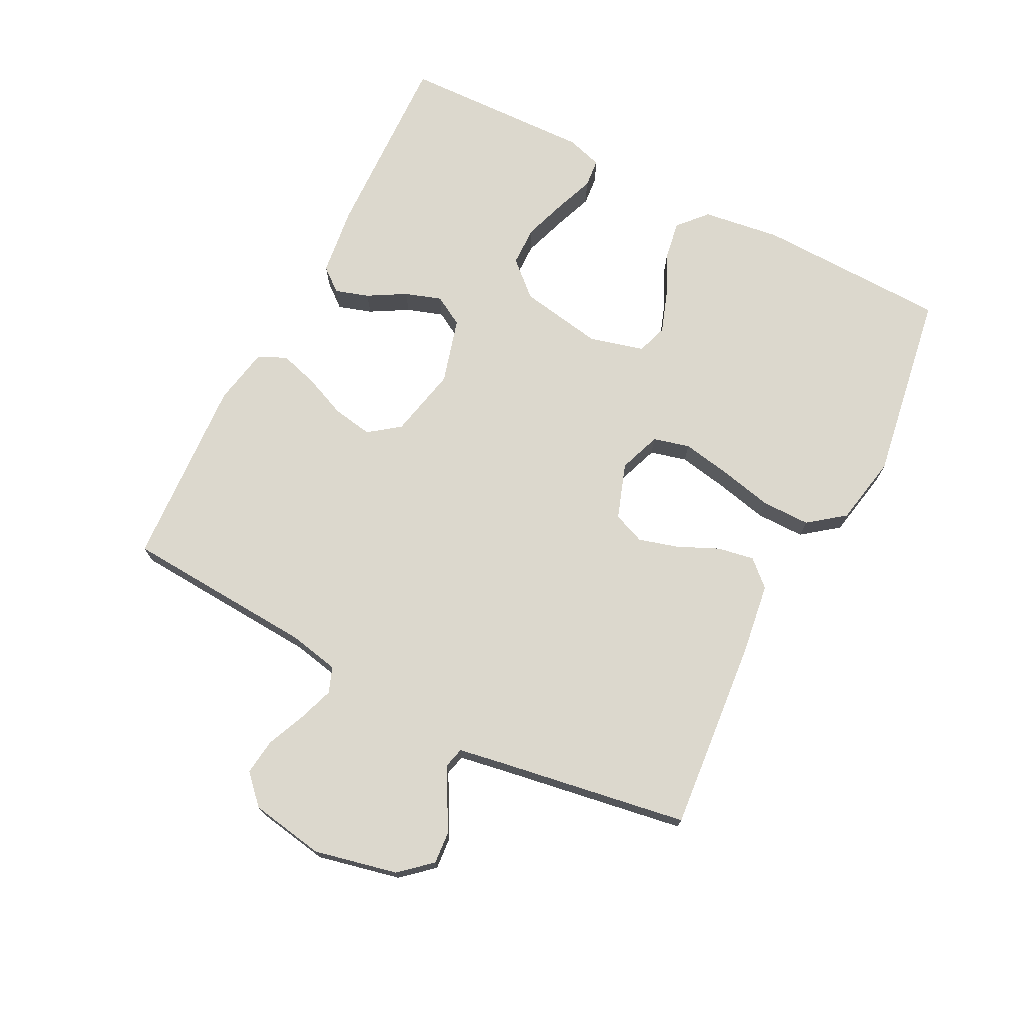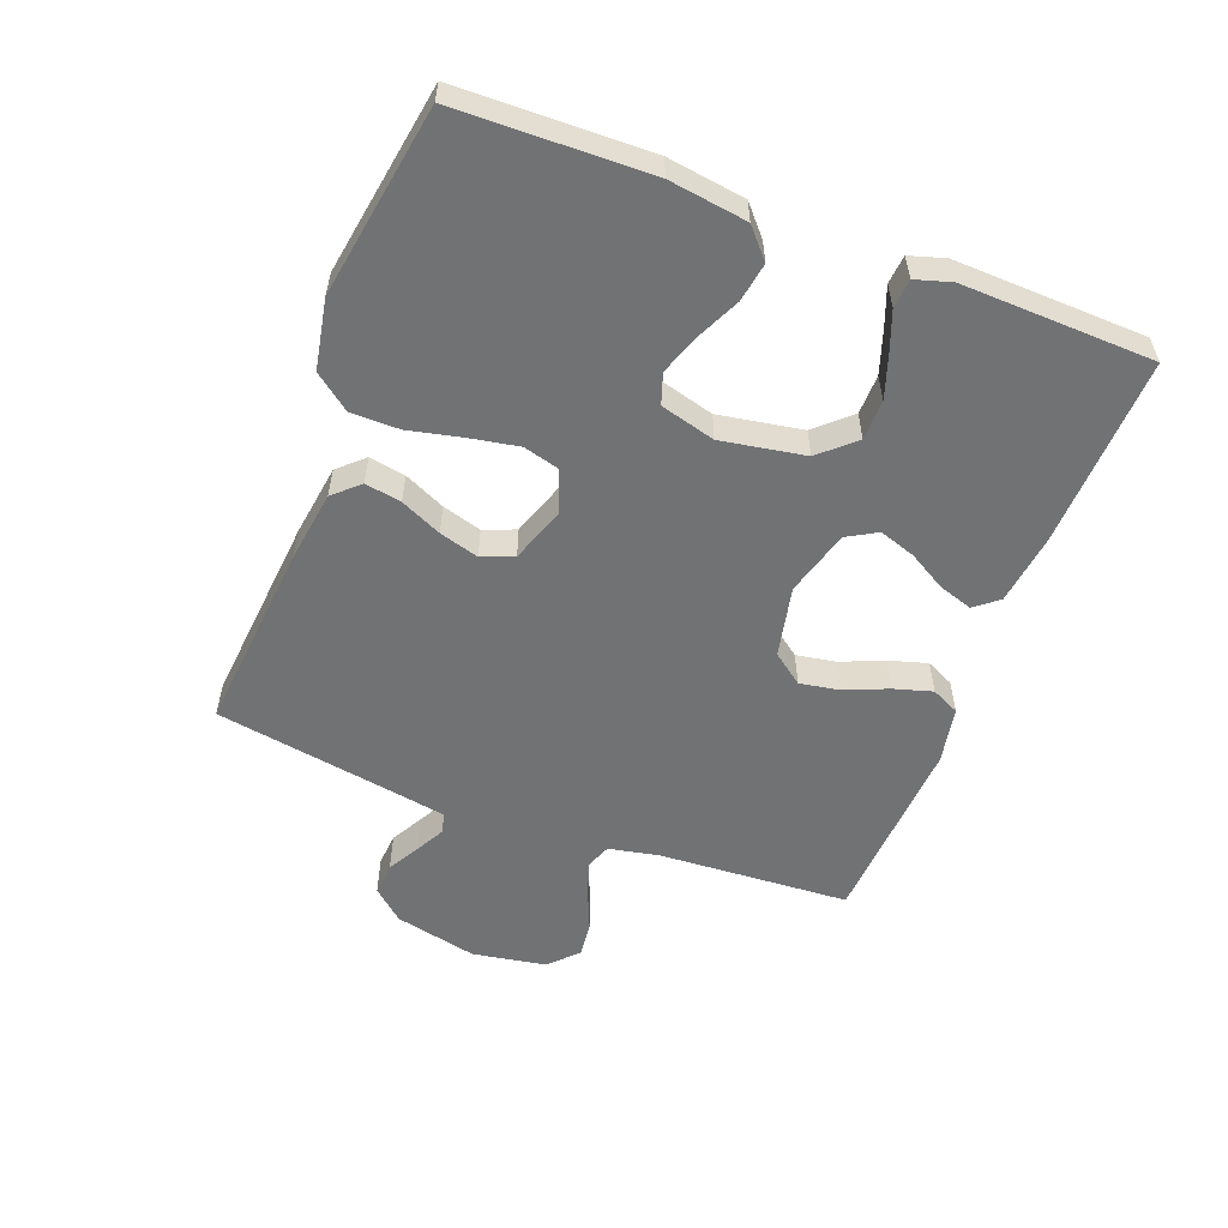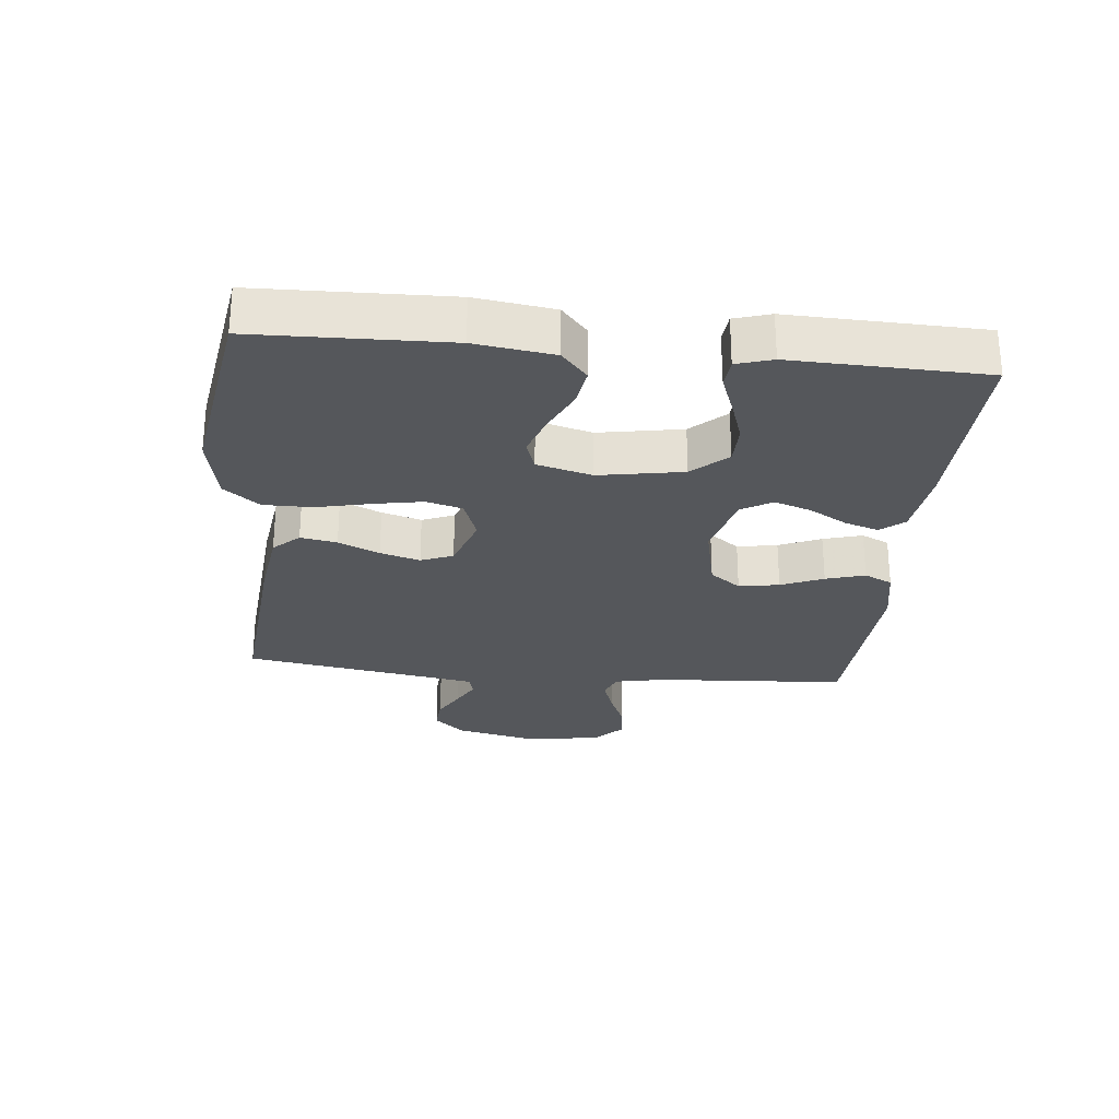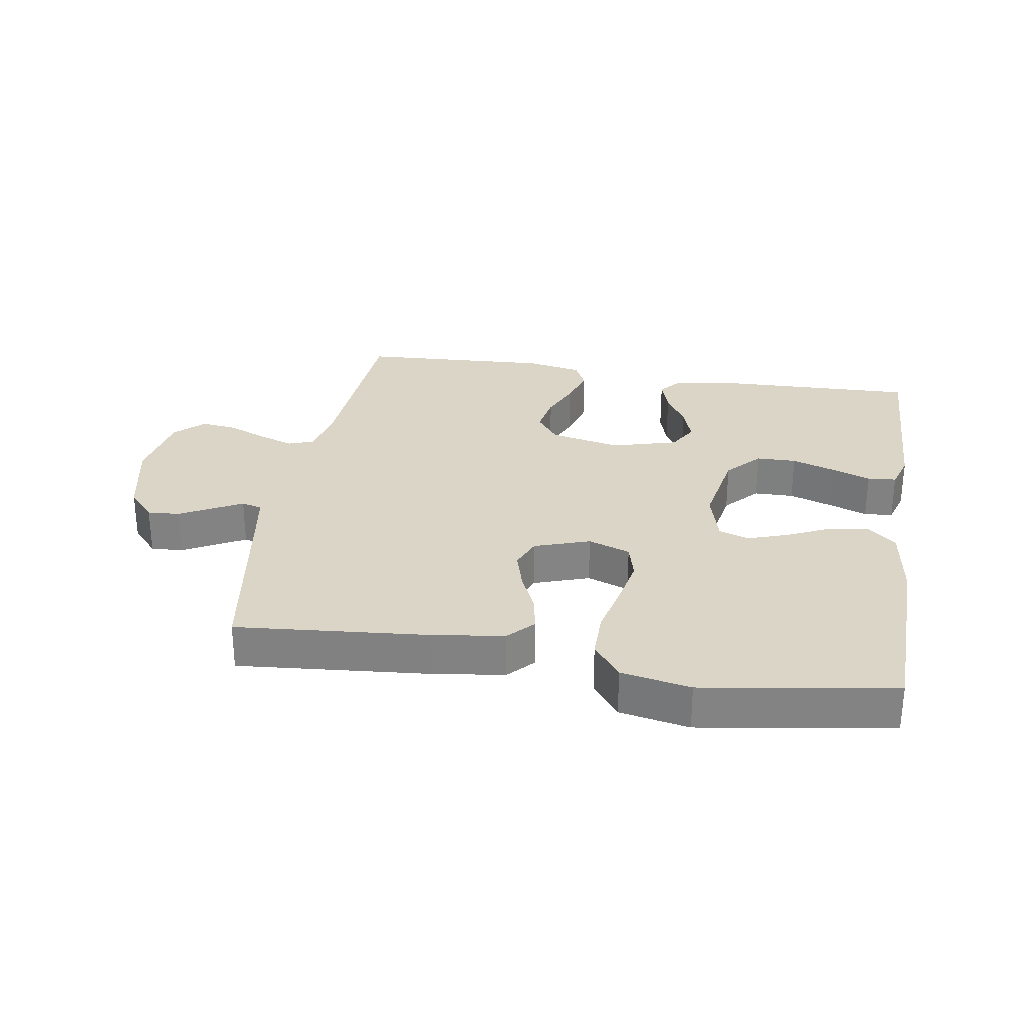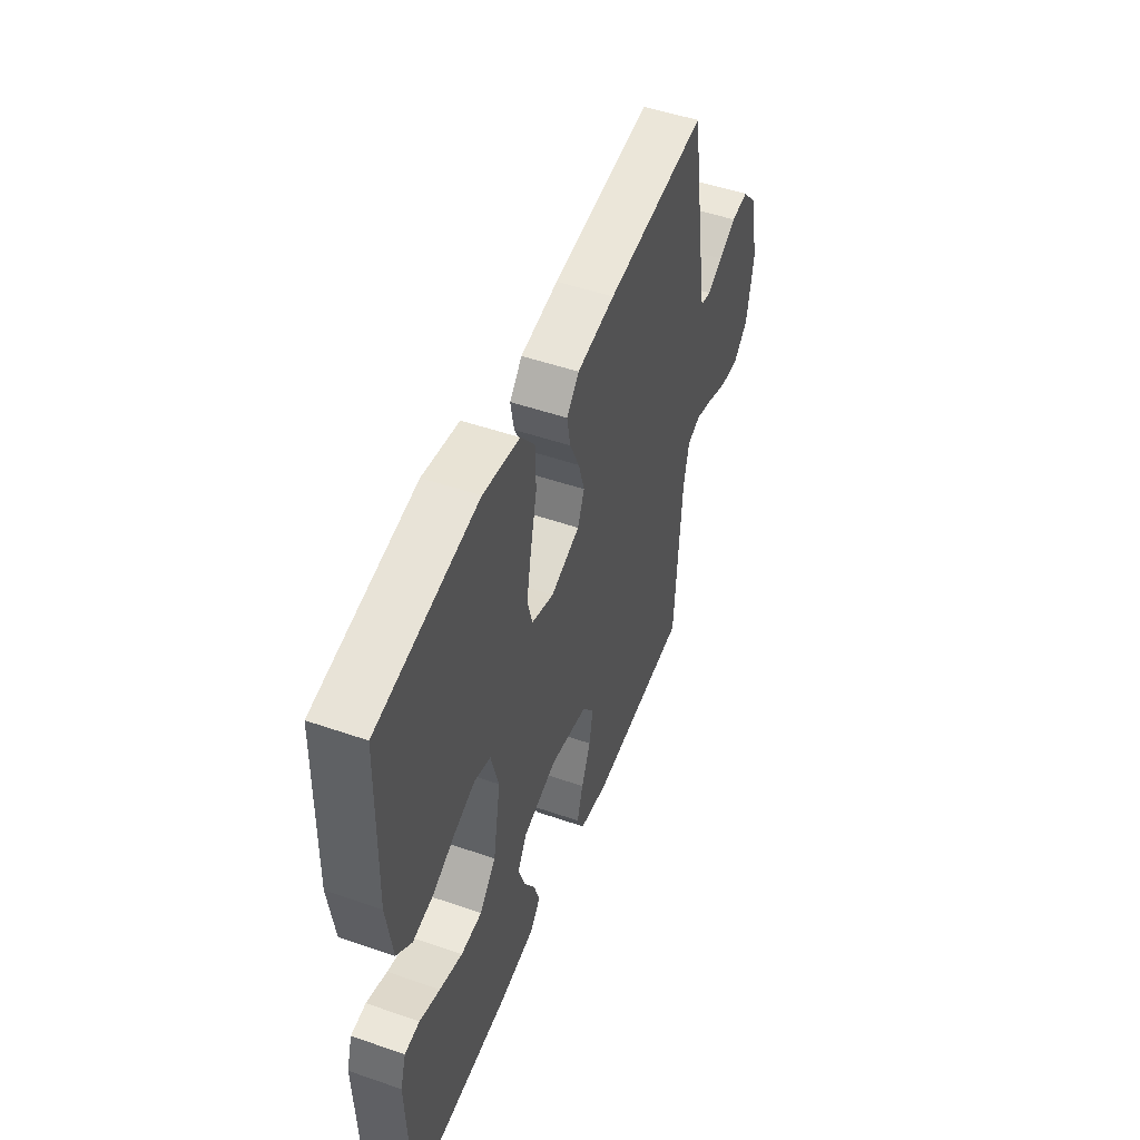
<metadata>
{"format":"obj","ext":"obj","renderer":"f3d","projection":"perspective","resolution":1024,"background":"white","views":[{"elev":72.6,"azim":-62.9,"up":"+Y"},{"elev":-55.5,"azim":69.0,"up":"+Y"},{"elev":-27.0,"azim":84.3,"up":"+Y"},{"elev":29.0,"azim":9.4,"up":"+Y"},{"elev":50.3,"azim":110.8,"up":"+Z"}]}
</metadata>
<code>
v -0.5 0.07 0.5
v -0.2 0.07 0.473
v -0.087 0.07 0.457
v -0.05 0.07 0.417
v -0.06 0.07 0.36
v -0.089 0.07 0.296
v -0.107 0.07 0.234
v -0.087 0.07 0.184
v 0 0.07 0.154
v 0.066 0.07 0.178
v 0.081 0.07 0.235
v 0.067 0.07 0.311
v 0.048 0.07 0.395
v 0.048 0.07 0.471
v 0.091 0.07 0.527
v 0.2 0.07 0.548
v 0.5 0.07 0.5
v 0.508 0.07 0.2
v 0.491 0.07 0.078
v 0.446 0.07 0.038
v 0.385 0.07 0.048
v 0.317 0.07 0.08
v 0.254 0.07 0.102
v 0.206 0.07 0.086
v 0.183 0.07 0
v 0.206 0.07 -0.131
v 0.255 0.07 -0.185
v 0.318 0.07 -0.186
v 0.386 0.07 -0.163
v 0.447 0.07 -0.14
v 0.492 0.07 -0.144
v 0.509 0.07 -0.2
v 0.5 0.07 -0.5
v 0.2 0.07 -0.49
v 0.09 0.07 -0.476
v 0.06 0.07 -0.439
v 0.077 0.07 -0.386
v 0.111 0.07 -0.327
v 0.13 0.07 -0.27
v 0.103 0.07 -0.223
v 0 0.07 -0.194
v -0.111 0.07 -0.218
v -0.147 0.07 -0.266
v -0.136 0.07 -0.329
v -0.108 0.07 -0.395
v -0.09 0.07 -0.456
v -0.111 0.07 -0.5
v -0.2 0.07 -0.517
v -0.5 0.07 -0.5
v -0.519 0.07 -0.2
v -0.535 0.07 -0.121
v -0.575 0.07 -0.106
v -0.63 0.07 -0.125
v -0.691 0.07 -0.151
v -0.748 0.07 -0.158
v -0.792 0.07 -0.116
v -0.812 0.07 0
v -0.783 0.07 0.13
v -0.74 0.07 0.179
v -0.689 0.07 0.175
v -0.638 0.07 0.147
v -0.593 0.07 0.123
v -0.561 0.07 0.131
v -0.549 0.07 0.2
v -0.5 0 0.5
v -0.2 0 0.473
v -0.087 0 0.457
v -0.05 0 0.417
v -0.06 0 0.36
v -0.089 0 0.296
v -0.107 0 0.234
v -0.087 0 0.184
v 0 0 0.154
v 0.066 0 0.178
v 0.081 0 0.235
v 0.067 0 0.311
v 0.048 0 0.395
v 0.048 0 0.471
v 0.091 0 0.527
v 0.2 0 0.548
v 0.5 0 0.5
v 0.508 0 0.2
v 0.491 0 0.078
v 0.446 0 0.038
v 0.385 0 0.048
v 0.317 0 0.08
v 0.254 0 0.102
v 0.206 0 0.086
v 0.183 0 0
v 0.206 0 -0.131
v 0.255 0 -0.185
v 0.318 0 -0.186
v 0.386 0 -0.163
v 0.447 0 -0.14
v 0.492 0 -0.144
v 0.509 0 -0.2
v 0.5 0 -0.5
v 0.2 0 -0.49
v 0.09 0 -0.476
v 0.06 0 -0.439
v 0.077 0 -0.386
v 0.111 0 -0.327
v 0.13 0 -0.27
v 0.103 0 -0.223
v 0 0 -0.194
v -0.111 0 -0.218
v -0.147 0 -0.266
v -0.136 0 -0.329
v -0.108 0 -0.395
v -0.09 0 -0.456
v -0.111 0 -0.5
v -0.2 0 -0.517
v -0.5 0 -0.5
v -0.519 0 -0.2
v -0.535 0 -0.121
v -0.575 0 -0.106
v -0.63 0 -0.125
v -0.691 0 -0.151
v -0.748 0 -0.158
v -0.792 0 -0.116
v -0.812 0 0
v -0.783 0 0.13
v -0.74 0 0.179
v -0.689 0 0.175
v -0.638 0 0.147
v -0.593 0 0.123
v -0.561 0 0.131
v -0.549 0 0.2
f 59 60 61
f 58 59 61
f 57 58 61
f 56 57 61
f 55 56 61
f 54 55 61
f 53 54 61
f 52 53 61 62
f 51 52 62 63
f 48 49 50
f 47 48 50
f 46 47 50
f 45 46 50
f 44 45 50
f 51 63 64
f 50 51 64
f 44 50 64
f 43 44 64
f 36 37 38
f 35 36 38
f 34 35 38
f 33 34 38
f 32 33 38
f 31 32 38
f 30 31 38
f 29 30 38
f 28 29 38 39
f 27 28 39 40
f 20 21 22
f 19 20 22
f 18 19 22
f 17 18 22
f 16 17 22
f 15 16 22
f 14 15 22
f 13 14 22
f 12 13 22
f 11 12 22 23
f 10 11 23 24
f 4 5 6
f 3 4 6
f 2 3 6
f 1 2 6
f 64 1 6
f 64 6 7
f 64 7 8
f 43 64 8
f 42 43 8
f 41 42 8 9
f 26 27 40 41
f 41 9 10
f 26 41 10
f 25 26 10
f 10 24 25
f 125 124 123
f 125 123 122
f 125 122 121
f 125 121 120
f 125 120 119
f 125 119 118
f 125 118 117
f 126 125 117 116
f 127 126 116 115
f 114 113 112
f 114 112 111
f 114 111 110
f 114 110 109
f 114 109 108
f 128 127 115
f 128 115 114
f 128 114 108
f 128 108 107
f 102 101 100
f 102 100 99
f 102 99 98
f 102 98 97
f 102 97 96
f 102 96 95
f 102 95 94
f 102 94 93
f 103 102 93 92
f 104 103 92 91
f 86 85 84
f 86 84 83
f 86 83 82
f 86 82 81
f 86 81 80
f 86 80 79
f 86 79 78
f 86 78 77
f 86 77 76
f 87 86 76 75
f 88 87 75 74
f 70 69 68
f 70 68 67
f 70 67 66
f 70 66 65
f 70 65 128
f 71 70 128
f 72 71 128
f 72 128 107
f 72 107 106
f 73 72 106 105
f 105 104 91 90
f 74 73 105
f 74 105 90
f 74 90 89
f 89 88 74
f 1 65 66 2
f 2 66 67 3
f 3 67 68 4
f 4 68 69 5
f 5 69 70 6
f 6 70 71 7
f 7 71 72 8
f 8 72 73 9
f 9 73 74 10
f 10 74 75 11
f 11 75 76 12
f 12 76 77 13
f 13 77 78 14
f 14 78 79 15
f 15 79 80 16
f 16 80 81 17
f 17 81 82 18
f 18 82 83 19
f 19 83 84 20
f 20 84 85 21
f 21 85 86 22
f 22 86 87 23
f 23 87 88 24
f 24 88 89 25
f 25 89 90 26
f 26 90 91 27
f 27 91 92 28
f 28 92 93 29
f 29 93 94 30
f 30 94 95 31
f 31 95 96 32
f 32 96 97 33
f 33 97 98 34
f 34 98 99 35
f 35 99 100 36
f 36 100 101 37
f 37 101 102 38
f 38 102 103 39
f 39 103 104 40
f 40 104 105 41
f 41 105 106 42
f 42 106 107 43
f 43 107 108 44
f 44 108 109 45
f 45 109 110 46
f 46 110 111 47
f 47 111 112 48
f 48 112 113 49
f 49 113 114 50
f 50 114 115 51
f 51 115 116 52
f 52 116 117 53
f 53 117 118 54
f 54 118 119 55
f 55 119 120 56
f 56 120 121 57
f 57 121 122 58
f 58 122 123 59
f 59 123 124 60
f 60 124 125 61
f 61 125 126 62
f 62 126 127 63
f 63 127 128 64
f 64 128 65 1

</code>
